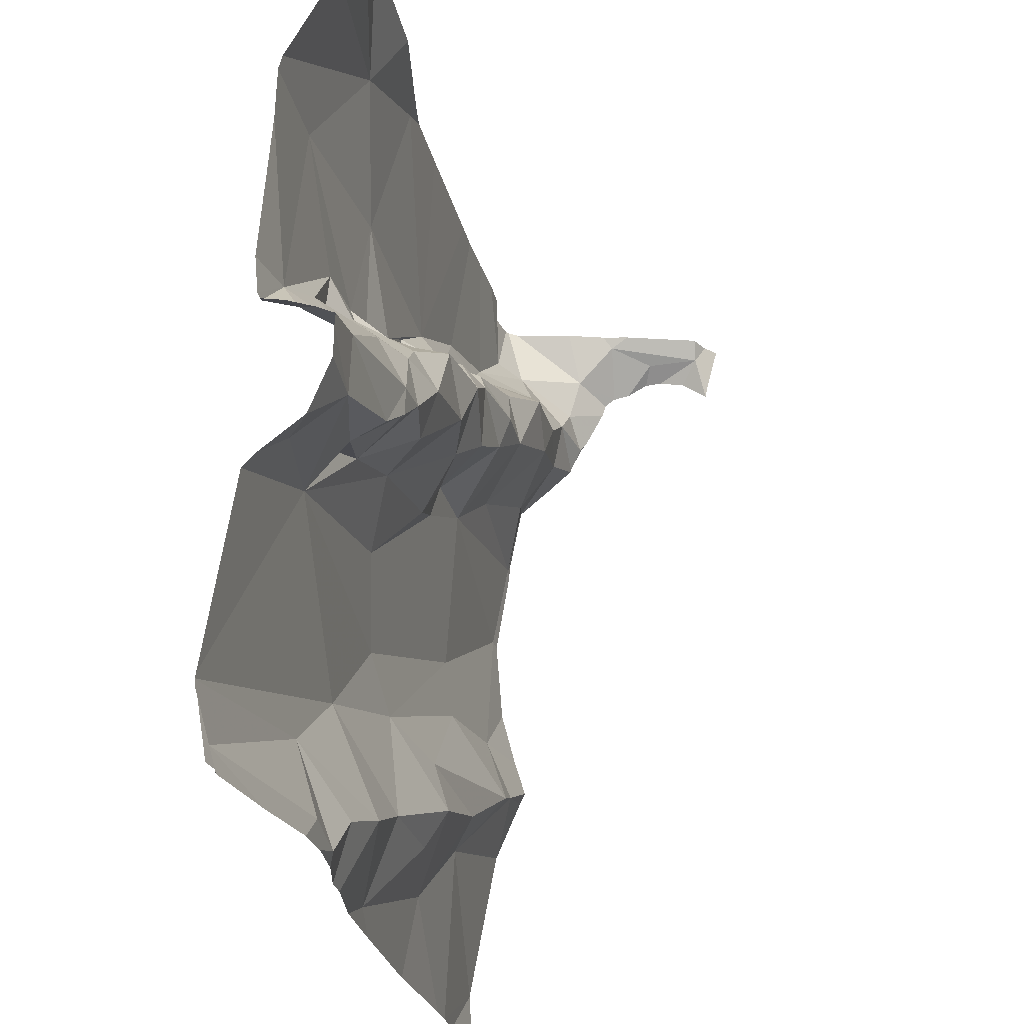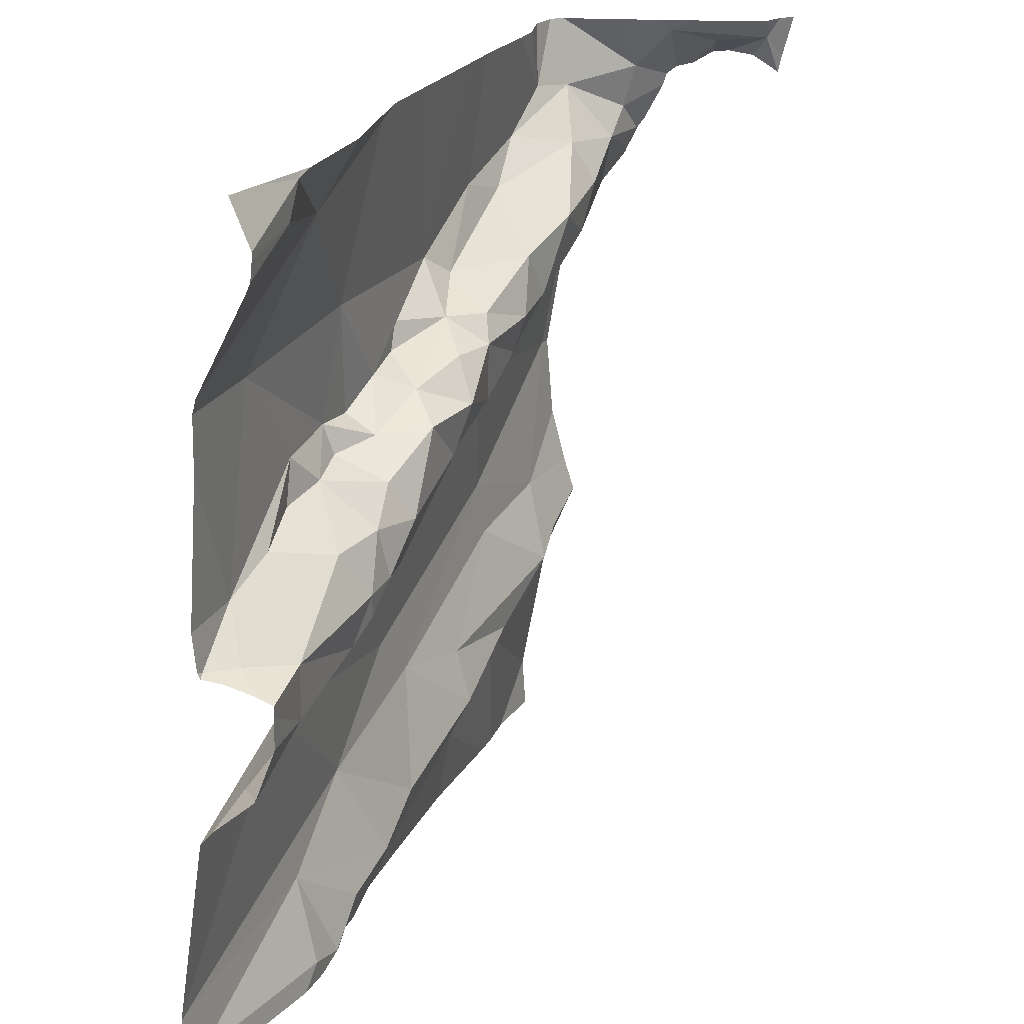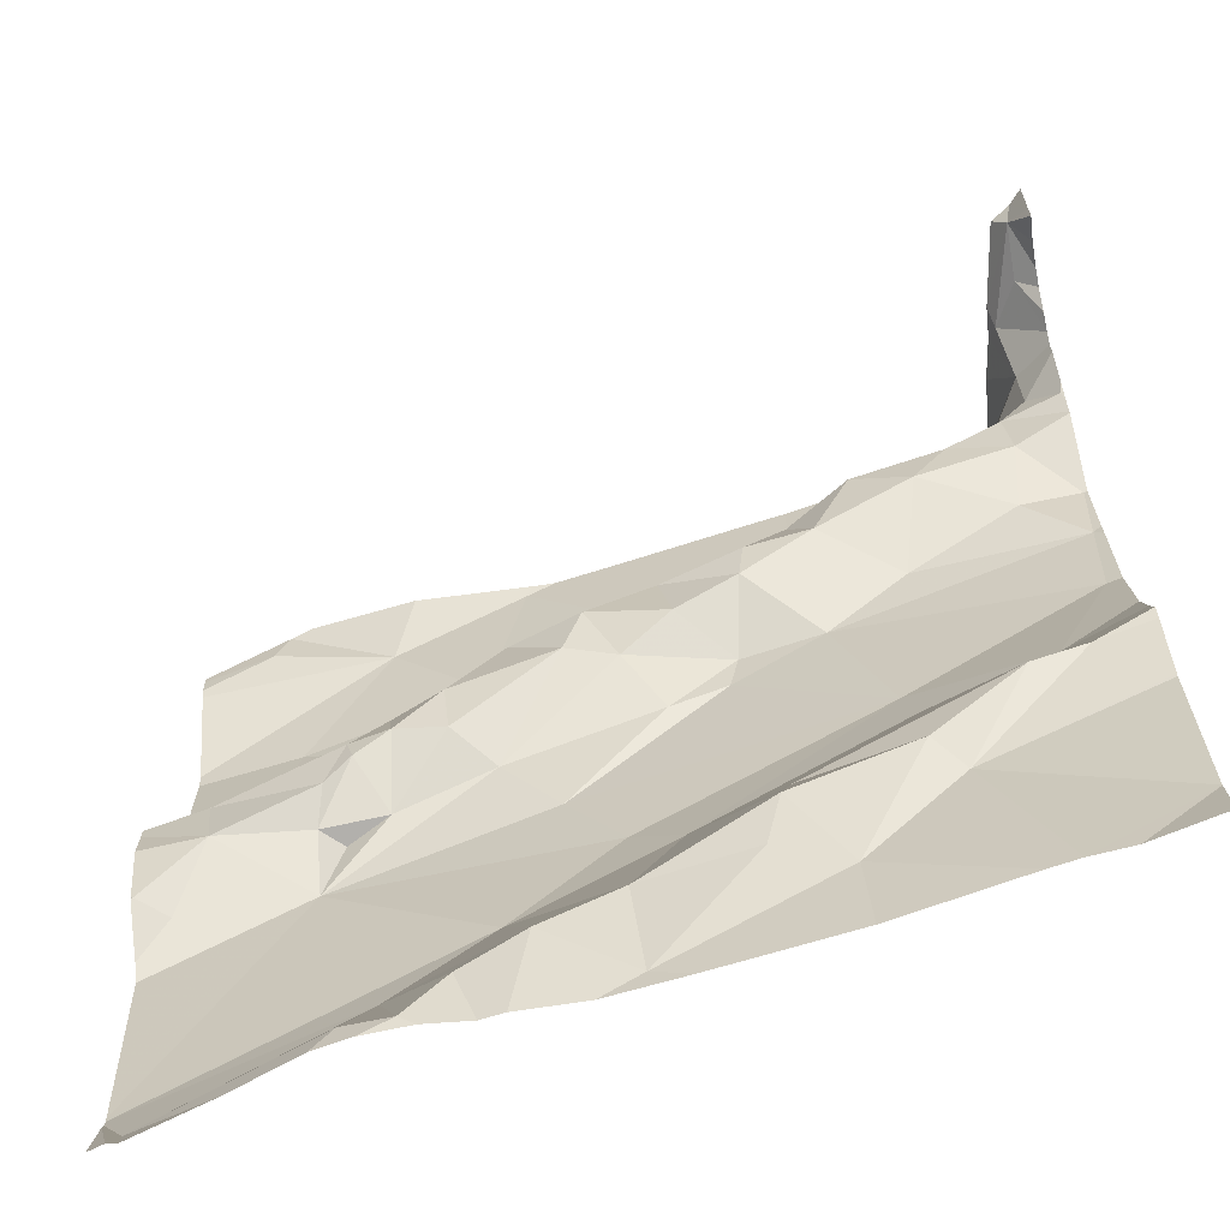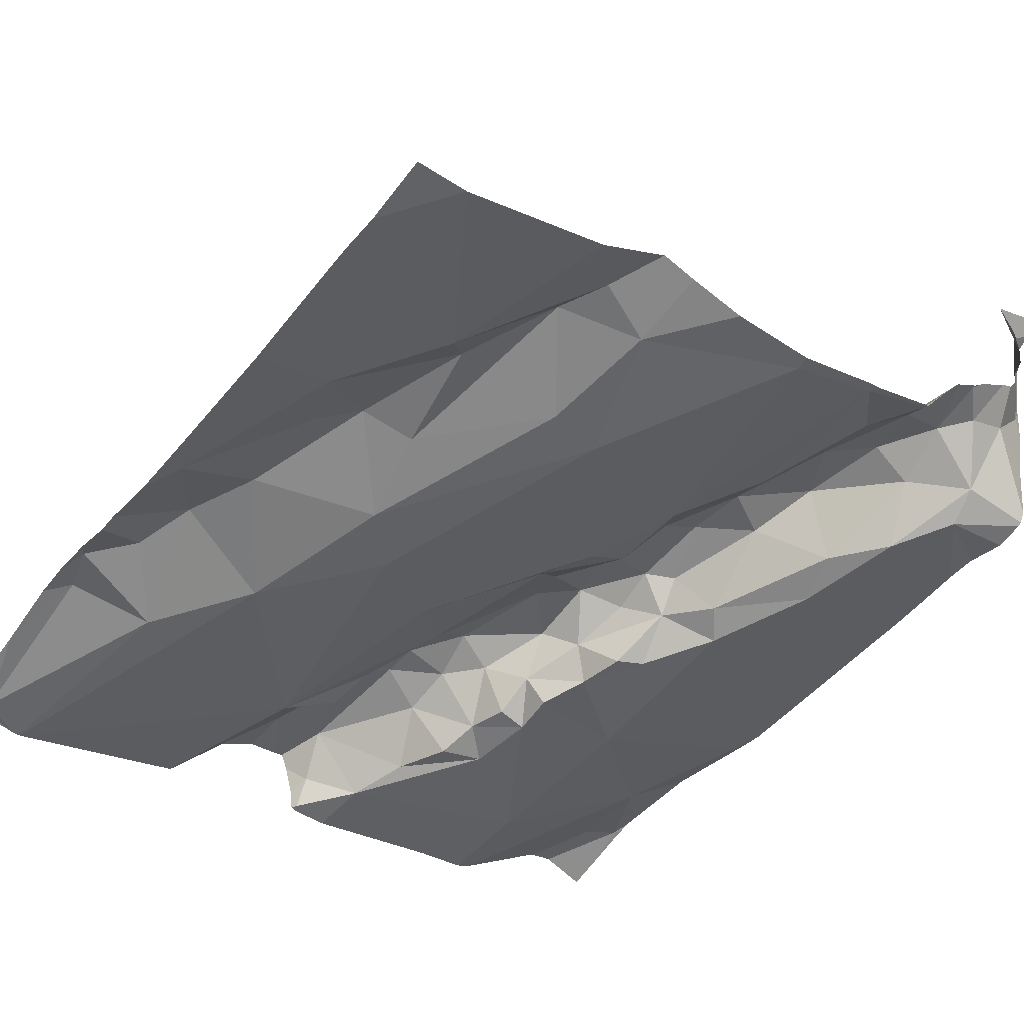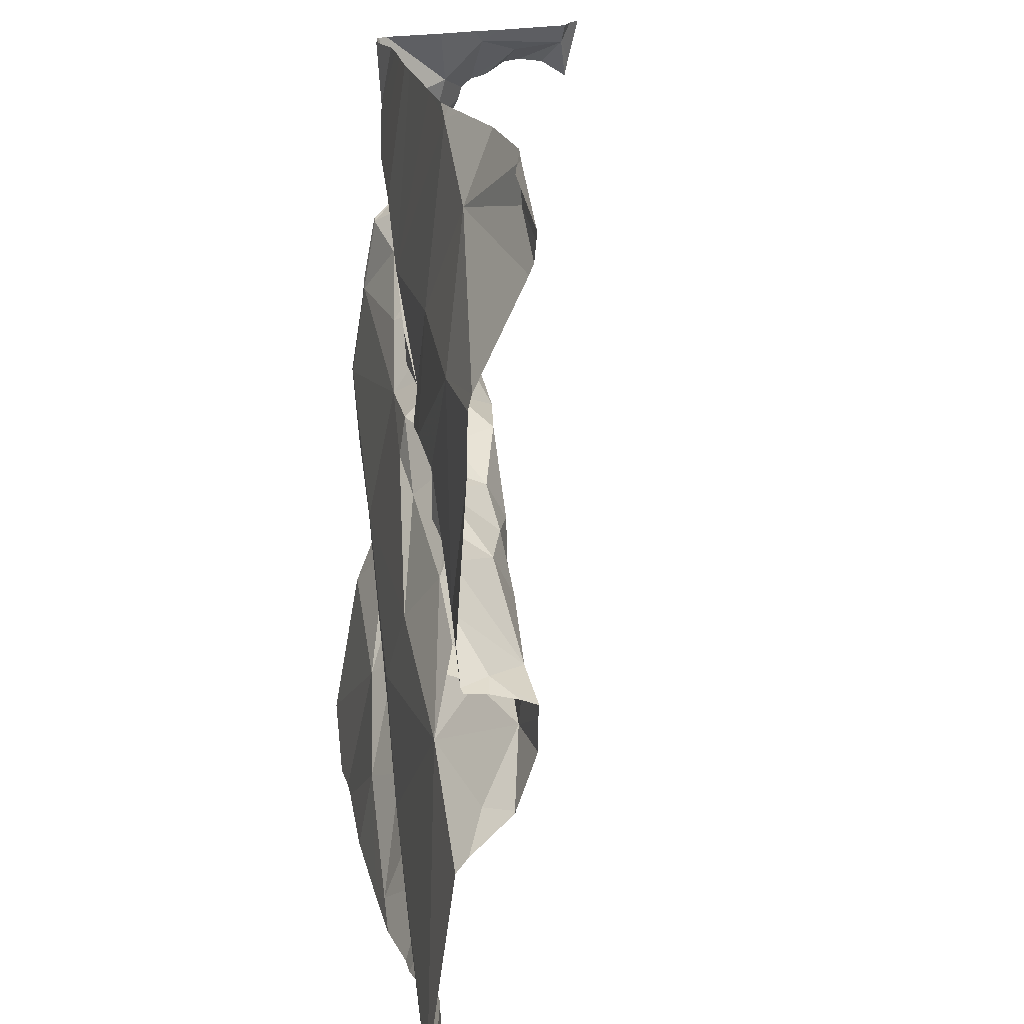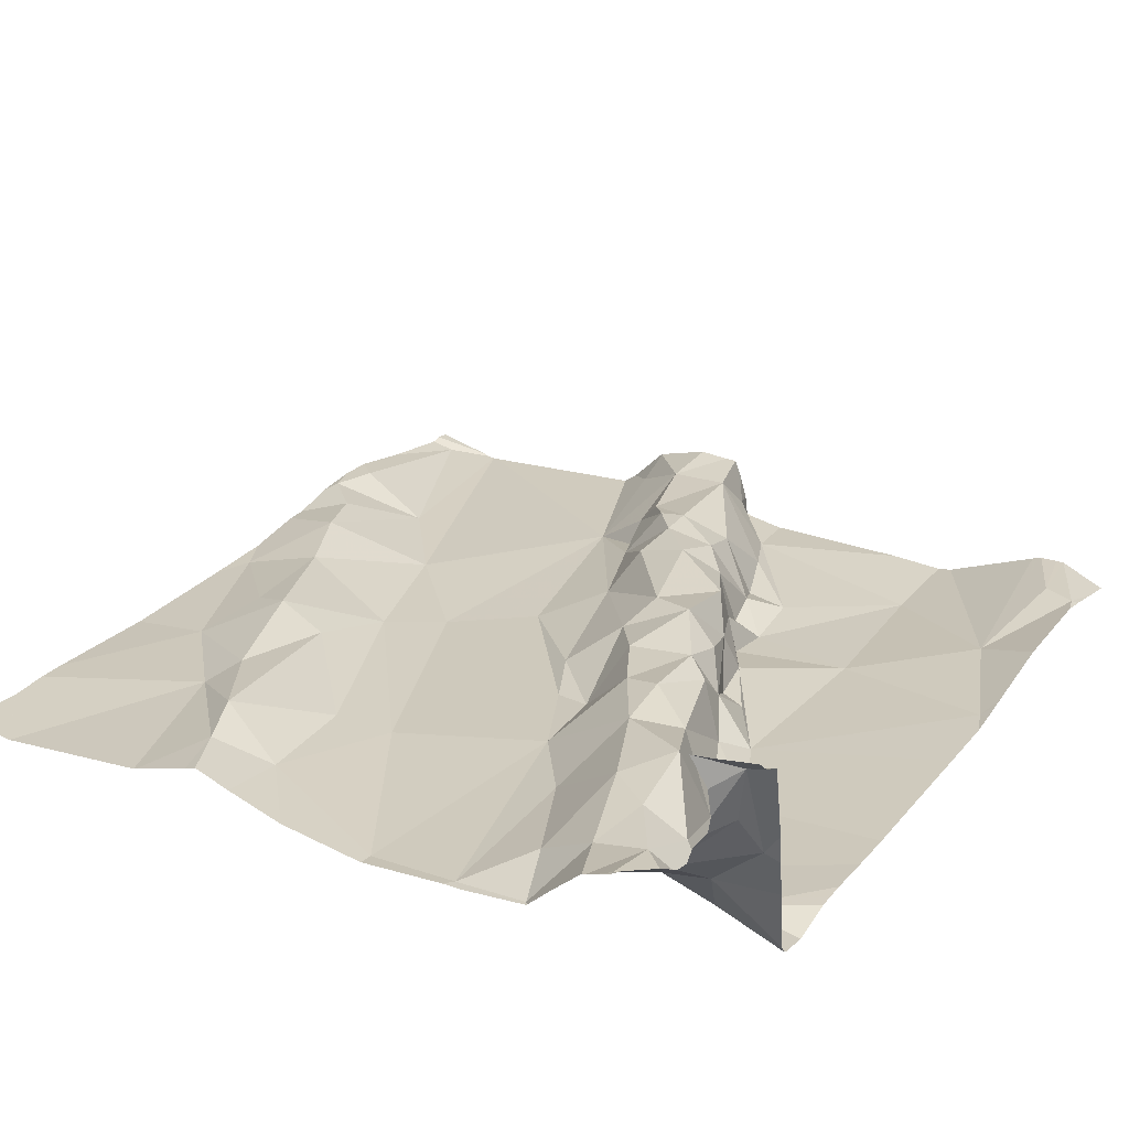
<metadata>
{"format":"obj","ext":"obj","renderer":"f3d","projection":"perspective","resolution":1024,"background":"white","views":[{"elev":-27.1,"azim":-84.8,"up":"+Y"},{"elev":22.0,"azim":-77.0,"up":"+Y"},{"elev":-72.2,"azim":10.2,"up":"+Y"},{"elev":-38.5,"azim":52.9,"up":"+Z"},{"elev":18.6,"azim":-107.6,"up":"+Y"},{"elev":34.2,"azim":120.7,"up":"+Z"}]}
</metadata>
<code>
v -43.14 251.1 502.1
v -43.14 251.1 502.1
v -43.14 251.2 502.2
v -43.14 251.2 502.1
v -43.14 251 502
v -43.14 250.9 502
v -44.09 250.6 501.9
v -43.14 251.2 502.2
v -43.14 251.1 502
v -43.14 251 502
v -43.14 251 502
v -43.14 251.1 502.1
v -44.02 250.7 501.9
v -43.14 251.1 502.1
v -43.51 250.4 501.9
v -43.63 250.4 501.9
v -43.49 250.5 501.9
v -43.45 251 502
v -43.42 251 502
v -43.49 250.9 502
v -44.03 250.7 501.9
v -43.71 250.9 501.9
v -43.56 251 501.9
v -43.64 251 501.9
v -43.43 250.9 501.9
v -43.51 250.8 501.9
v -43.5 250.9 502
v -43.44 251.1 501.9
v -43.39 251.1 501.9
v -43.53 251 501.9
v -43.93 250.6 501.8
v -43.57 250.9 502
v -43.58 250.9 502
v -43.75 250.9 501.9
v -43.81 250.9 501.9
v -43.78 251 501.9
v -43.89 250.8 501.9
v -43.89 250.7 501.9
v -43.91 250.7 501.9
v -43.82 250.3 501.9
v -43.75 251.2 501.9
v -43.73 251.2 501.9
v -43.86 251.2 501.9
v -43.98 251 501.8
v -43.88 251.2 501.9
v -43.86 250.7 501.9
v -43.9 250.7 501.9
v -43.14 251.2 502.1
v -43.59 250.8 501.9
v -43.69 250.7 501.9
v -43.75 250.7 501.9
v -44 251.2 501.9
v -44.02 251.2 501.9
v -43.86 250.9 501.9
v -43.86 250.8 501.9
v -43.91 250.8 501.9
v -43.8 250.8 502
v -43.85 250.8 501.9
v -44.07 250.3 501.8
v -43.79 250.8 501.9
v -43.56 251 502
v -43.81 250.9 501.9
v -43.68 250.8 502
v -43.66 250.9 502
v -43.63 250.8 502
v -43.59 251 501.9
v -44.03 250.8 501.8
v -43.89 250.9 501.8
v -43.63 250.9 502
v -43.7 250.9 501.9
v -43.74 251.2 501.9
v -43.77 250.9 501.9
v -43.74 250.9 502
v -43.92 250.7 501.9
v -44.07 250.8 501.8
v -43.81 250.9 501.9
v -43.96 250.8 501.8
v -43.9 250.9 501.8
v -43.85 250.4 501.8
v -44.06 250.6 501.8
v -43.88 250.3 501.9
v -44.09 250.8 501.8
v -43.65 250.9 501.9
v -43.53 250.8 501.9
v -43.37 250.7 501.9
v -43.63 250.6 501.9
v -43.44 250.4 501.9
v -43.36 250.6 501.9
v -43.58 250.5 501.9
v -43.32 251.1 501.9
v -43.62 250.3 501.9
v -43.75 250.5 501.8
v -43.99 251.2 501.9
v -43.71 250.4 501.9
v -43.48 250.5 501.9
v -43.78 250.3 501.9
v -43.28 251.1 502
v -43.74 250.3 501.9
v -43.66 250.3 501.9
v -43.15 251 502
v -44.08 250.3 501.8
v -43.9 250.3 501.8
v -43.2 251 502
v -43.19 251.2 502.1
v -43.98 251.2 501.9
v -43.3 250.3 501.9
v -43.31 251 502
v -43.21 251 502
v -43.15 250.9 502
v -43.26 251.2 502
v -43.23 251.2 502
v -43.16 251.2 502.2
v -43.34 250.9 502
v -43.16 250.8 501.9
v -43.23 250.6 501.9
v -43.16 251.2 502.2
v -43.76 250.3 501.8
v -43.15 251.1 502.1
v -43.18 251.1 502.1
v -43.21 251.1 502
v -43.26 250.3 501.9
v -43.18 251.2 502.1
v -43.38 251 502
v -43.27 251.1 502
v -44.1 250.3 501.8
v -43.36 250.5 501.9
v -43.26 250.5 502
v -43.33 250.5 501.9
v -44.08 250.3 501.8
v -43.2 250.6 502
v -43.43 250.3 501.9
v -44.07 250.3 501.8
v -43.98 250.3 501.8
v -43.58 250.3 501.9
v -43.86 250.3 501.9
v -43.81 250.3 501.9
v -44.1 250.6 501.9
v -44.1 250.6 501.9
v -44.1 250.7 501.9
v -44.1 250.7 501.9
v -44.1 250.7 501.9
v -44.1 250.4 501.8
v -44.1 250.6 501.8
v -44.1 251.2 501.9
v -44.1 251.2 501.9
v -44.1 251.2 501.9
v -44.1 250.6 501.9
v -44.1 250.4 501.8
v -44.1 250.4 501.8
v -44.1 250.6 501.8
v -44.1 250.8 501.8
v -44.1 250.8 501.8
v -44.1 250.7 501.9
v -44.1 250.7 501.8
v -44.1 251 501.8
v -44.1 250.8 501.8
v -44.1 251.1 501.9
v -44.1 251 501.8
v -44.1 251 501.8
v -44.1 250.4 501.8
v -44.1 250.3 501.8
v -44.01 251.2 501.9
v -44.1 250.6 501.9
v -43.14 251.1 502.1
v -43.14 250.9 502
v -43.14 251.2 502.1
v -43.14 250.6 502
v -43.14 250.7 502
v -43.14 250.6 502
v -43.14 250.8 502
v -43.14 250.3 501.9
v -43.14 250.3 501.9
v -43.14 250.6 502
v -43.14 250.5 502
v -43.76 251.2 501.9
v -43.14 250.5 502
v -43.14 251.2 502.2
v -43.14 251.2 502.2
v -43.14 251.2 502.2
v -43.22 250.3 501.9
v -43.22 250.3 501.9
v -43.14 250.3 501.9
v -43.44 251.2 501.9
v -43.48 251.2 501.9
v -43.63 251.2 501.9
v -43.39 251.2 502
v -43.7 251.2 501.9
v -43.2 251.2 502.1
v -43.19 251.2 502.1
v -43.22 251.2 502
v -43.22 251.2 502
v -43.16 251.2 502.2
v -43.18 251.2 502.2
v -43.21 251.2 502
v -43.21 251.2 502.1
v -43.34 251.2 502
v -43.3 251.2 502
v -43.26 251.2 502
v -44.05 251.2 501.9
v -44.1 251.2 501.9
v -43.14 251.2 502.3
v -43.14 251.2 502.3
f 170 114 168
f 16 15 17
f 19 18 20
f 139 21 141
f 23 22 24
f 26 25 27
f 25 19 27
f 29 28 30
f 169 130 173
f 26 27 32
f 32 27 33
f 35 34 36
f 38 37 39
f 187 71 185
f 23 36 22
f 45 44 36
f 31 46 47
f 50 49 51
f 53 52 144
f 191 110 190
f 55 54 56
f 58 57 55
f 186 90 110
f 51 60 46
f 61 33 20
f 60 57 58
f 57 62 55
f 64 63 65
f 60 51 63
f 19 20 27
f 61 66 33
f 18 29 30
f 61 20 18
f 44 67 68
f 70 69 66
f 69 64 33
f 70 22 72
f 57 73 62
f 32 64 65
f 49 65 51
f 46 38 74
f 57 60 63
f 63 64 73
f 57 63 73
f 21 13 39
f 75 21 67
f 38 46 58
f 58 55 37
f 56 37 55
f 62 54 55
f 62 72 76
f 60 58 46
f 68 77 78
f 44 35 36
f 50 51 31
f 73 72 62
f 72 22 34
f 190 111 122
f 13 74 39
f 59 79 148
f 38 39 74
f 143 80 150
f 13 80 31
f 37 56 21
f 39 37 21
f 31 74 13
f 31 47 74
f 40 79 81
f 56 54 78
f 77 56 78
f 168 115 167
f 167 115 130
f 82 75 67
f 141 75 153
f 67 77 68
f 75 82 151
f 43 71 175
f 152 67 156
f 77 21 56
f 7 13 140
f 46 31 51
f 35 68 54
f 38 58 37
f 34 35 72
f 83 70 66
f 189 104 112
f 52 53 45
f 68 35 44
f 45 53 146
f 83 24 22
f 44 45 158
f 76 72 35
f 76 35 54
f 71 45 36
f 36 23 71
f 65 49 26
f 30 61 18
f 27 20 33
f 33 64 32
f 65 63 51
f 64 69 70
f 30 23 66
f 69 33 66
f 23 24 66
f 83 66 24
f 84 26 49
f 85 50 86
f 17 15 87
f 85 84 50
f 26 84 25
f 26 32 65
f 23 28 183
f 88 85 89
f 84 85 25
f 49 50 84
f 23 30 28
f 183 90 186
f 71 23 185
f 91 15 16
f 83 22 70
f 86 89 85
f 148 92 160
f 87 91 134
f 79 59 81
f 91 87 15
f 91 16 94
f 17 95 89
f 92 79 94
f 79 96 94
f 89 16 17
f 132 149 129
f 47 46 74
f 7 80 13
f 166 122 2
f 81 59 133
f 150 7 163
f 165 109 114
f 92 31 142
f 40 96 79
f 99 94 98
f 96 40 136
f 98 96 117
f 89 86 92
f 86 50 31
f 16 89 92
f 94 16 92
f 34 22 36
f 73 64 70
f 72 73 70
f 155 44 159
f 77 67 21
f 76 54 62
f 78 54 68
f 135 81 102
f 52 45 43
f 30 66 61
f 95 88 89
f 92 86 31
f 90 29 97
f 103 100 5
f 103 107 108
f 109 100 108
f 110 111 190
f 188 104 189
f 108 107 113
f 115 114 85
f 116 104 48
f 120 119 111
f 11 109 6
f 182 172 181
f 118 119 120
f 119 118 12
f 181 172 180
f 1 120 164
f 113 107 19
f 103 108 100
f 97 123 124
f 103 124 107
f 122 111 119
f 123 107 124
f 18 123 29
f 109 108 113
f 110 90 111
f 185 23 184
f 186 110 196
f 122 119 2
f 190 122 194
f 120 103 9
f 123 18 19
f 127 126 128
f 29 123 97
f 29 90 28
f 97 124 120
f 19 107 123
f 124 103 120
f 97 120 111
f 180 171 121
f 167 130 169
f 25 85 114
f 90 97 111
f 25 113 19
f 113 25 109
f 25 114 109
f 165 114 170
f 114 115 168
f 127 128 130
f 172 171 180
f 85 88 115
f 127 115 88
f 184 23 183
f 128 87 106
f 126 127 95
f 95 17 126
f 17 87 126
f 129 149 101
f 115 127 130
f 174 128 176
f 128 126 87
f 183 28 90
f 178 116 179
f 192 177 201
f 121 128 106
f 48 122 166
f 104 116 112
f 189 112 193
f 105 52 43
f 88 95 127
f 122 104 188
f 137 7 138
f 164 120 9
f 106 87 131
f 138 7 147
f 139 13 21
f 140 13 139
f 2 119 12
f 1 118 120
f 141 21 75
f 142 31 143
f 117 96 136
f 6 109 165
f 143 31 80
f 98 94 96
f 144 52 199
f 145 53 144
f 146 53 145
f 11 100 109
f 162 52 93
f 147 7 140
f 12 118 14
f 148 79 92
f 149 59 148
f 14 118 1
f 99 91 94
f 150 80 7
f 151 82 152
f 93 52 105
f 4 116 48
f 152 82 67
f 153 75 154
f 48 104 122
f 102 81 133
f 154 75 151
f 3 112 178
f 155 67 44
f 156 67 155
f 101 161 125
f 157 45 146
f 158 45 157
f 8 112 3
f 159 44 158
f 175 71 41
f 9 103 5
f 160 92 142
f 149 161 101
f 10 100 11
f 131 87 134
f 163 7 137
f 134 91 99
f 5 100 10
f 171 128 121
f 132 59 149
f 43 45 71
f 42 71 187
f 173 130 174
f 174 130 128
f 133 59 132
f 135 40 81
f 176 128 171
f 177 112 8
f 178 112 116
f 41 71 42
f 136 40 135
f 179 116 4
f 192 112 177
f 193 112 192
f 194 122 195
f 195 122 188
f 196 110 197
f 197 110 198
f 198 110 191
f 199 52 162
f 200 144 199
f 201 177 202

</code>
